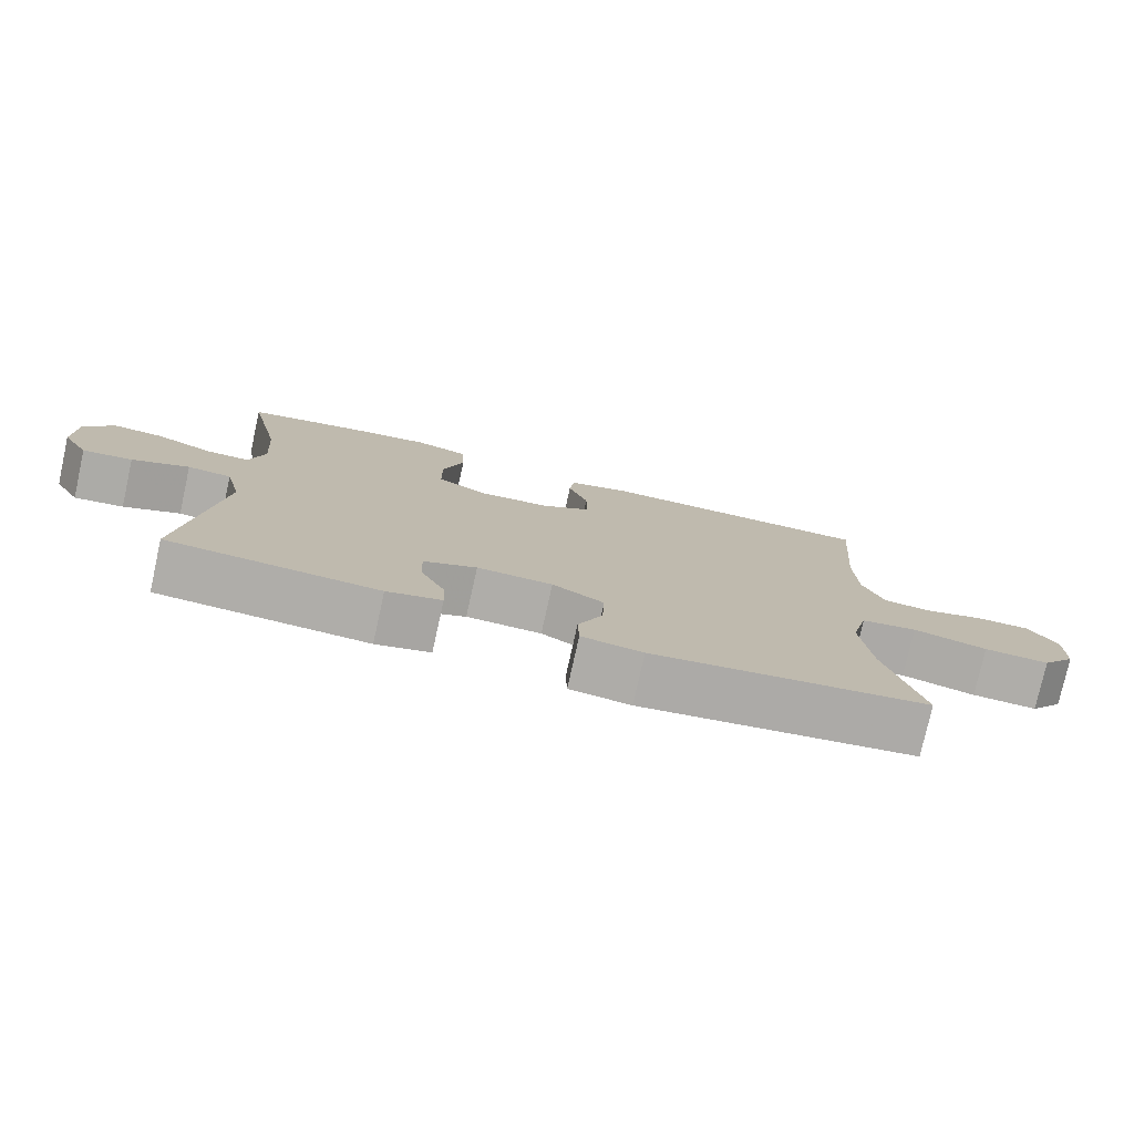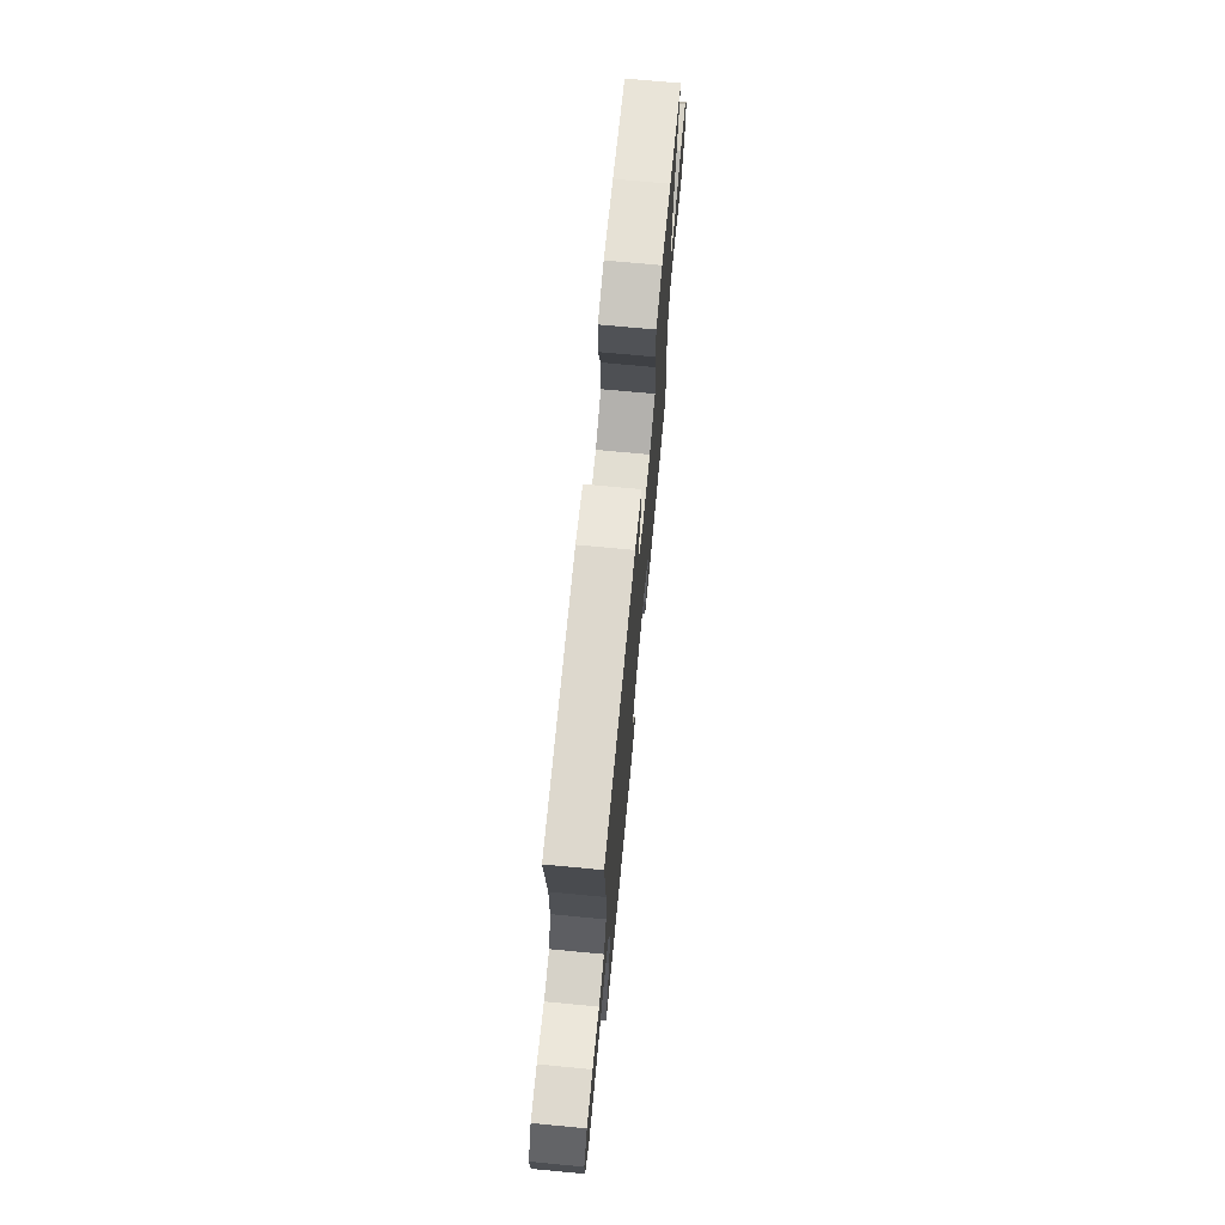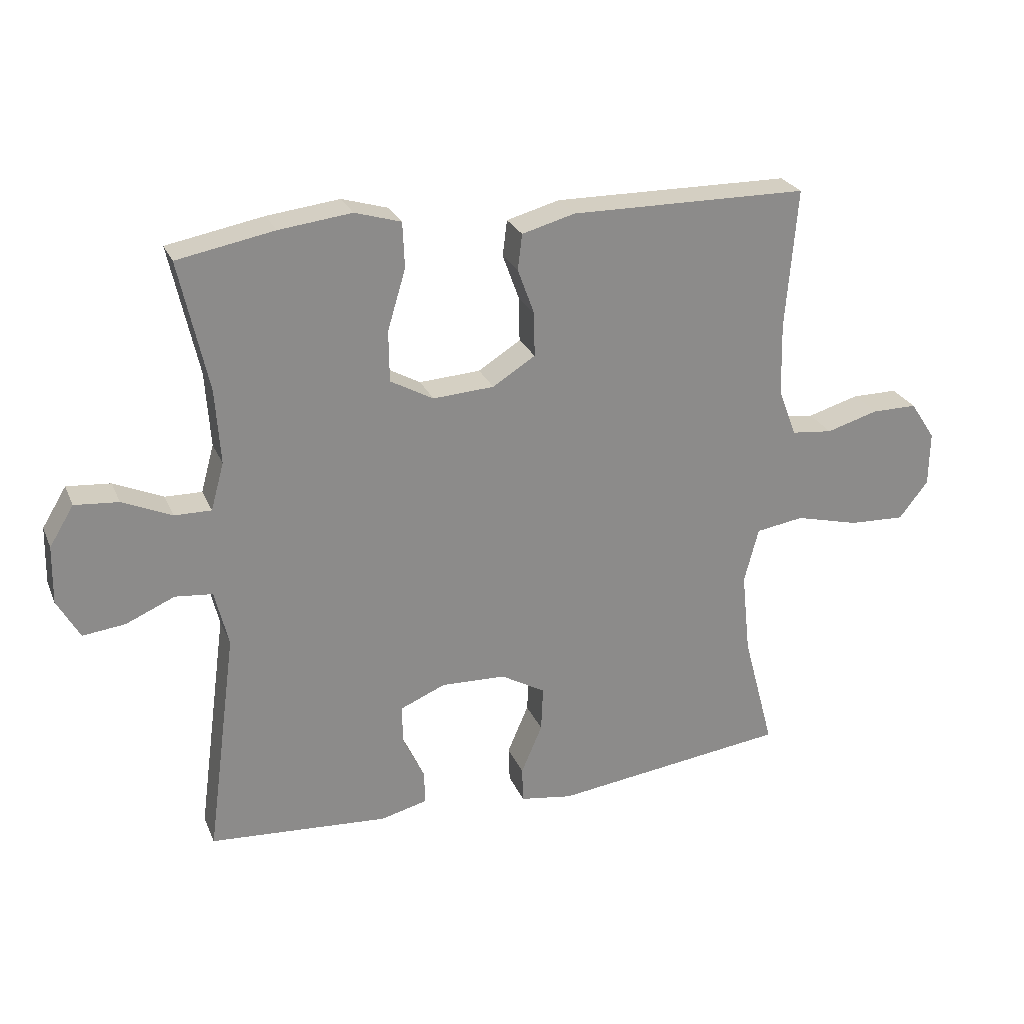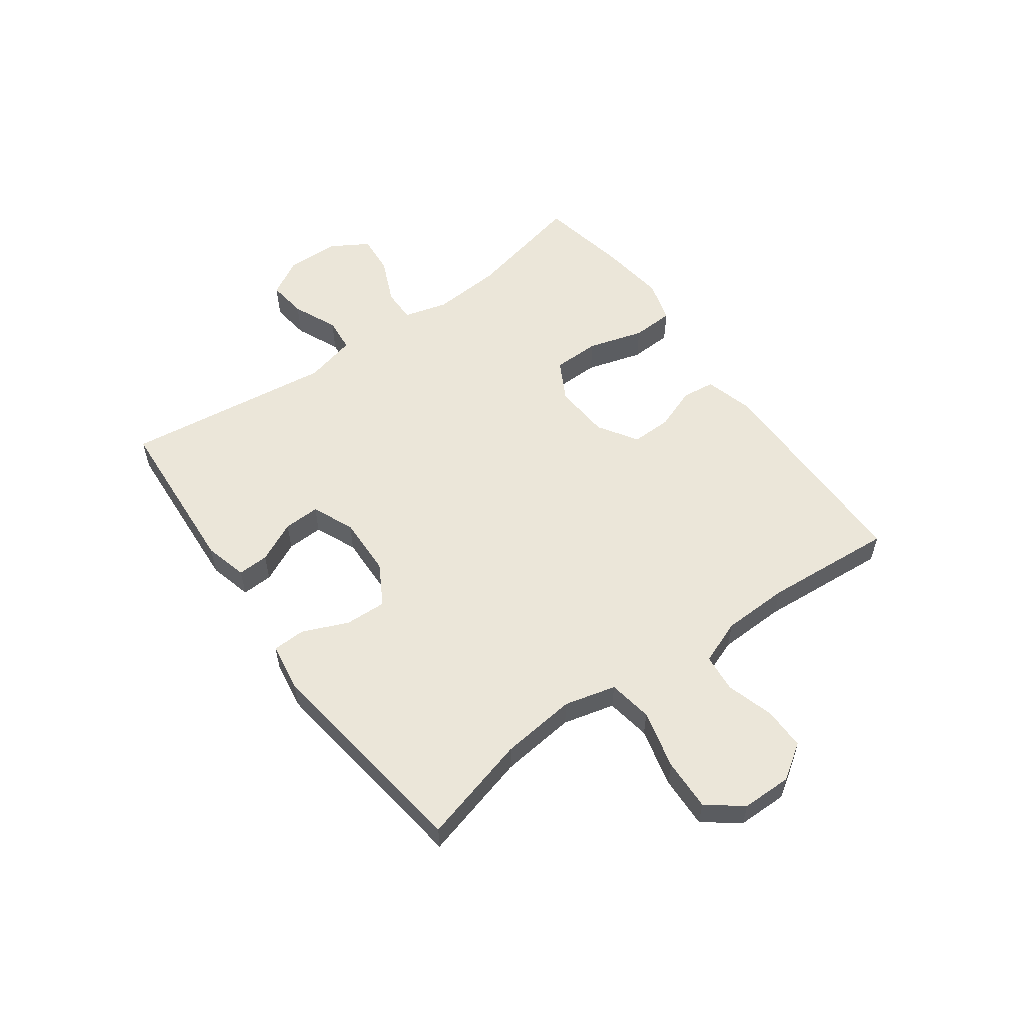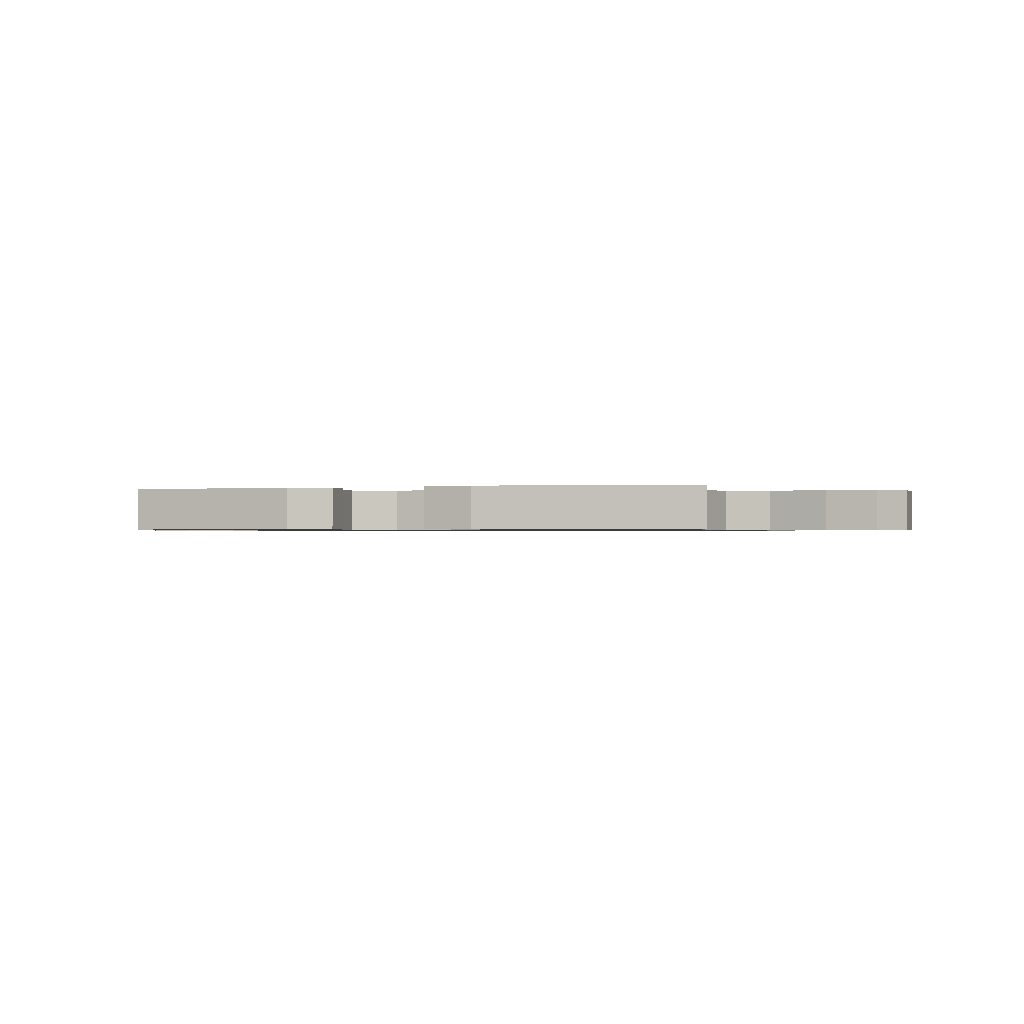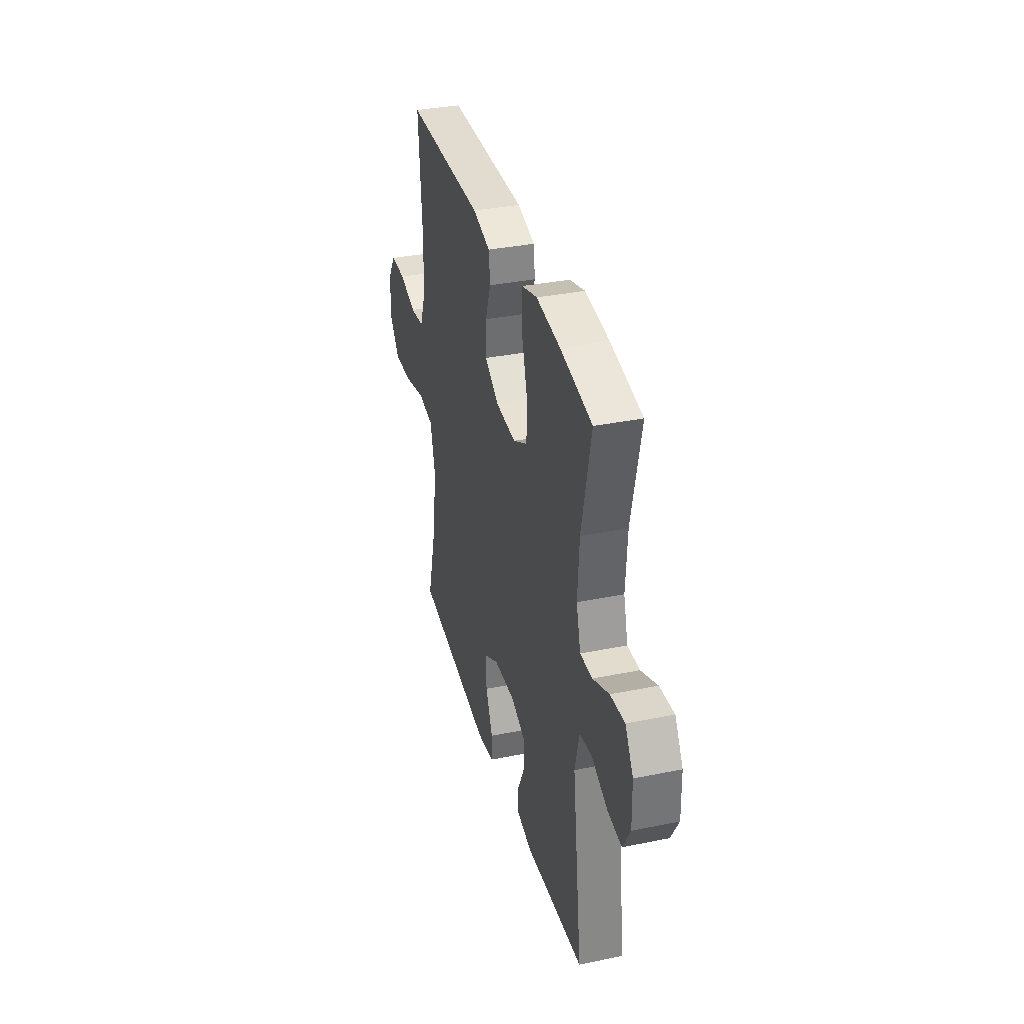
<metadata>
{"format":"obj","ext":"obj","renderer":"f3d","projection":"perspective","resolution":1024,"background":"white","views":[{"elev":-77.2,"azim":167.5,"up":"+Z"},{"elev":71.6,"azim":-84.6,"up":"+Z"},{"elev":25.8,"azim":160.6,"up":"+Z"},{"elev":56.0,"azim":-126.1,"up":"+Y"},{"elev":-0.8,"azim":-163.5,"up":"+Y"},{"elev":35.1,"azim":74.8,"up":"+Z"}]}
</metadata>
<code>
v 0.5 0.07 -0.5
v 0.212 0.07 -0.52
v 0.137 0.07 -0.501
v 0.139 0.07 -0.447
v 0.173 0.07 -0.376
v 0.175 0.07 -0.313
v 0.102 0.07 -0.282
v -0.002 0.07 -0.286
v -0.073 0.07 -0.327
v -0.07 0.07 -0.399
v -0.036 0.07 -0.478
v -0.038 0.07 -0.535
v -0.122 0.07 -0.548
v -0.5 0.07 -0.5
v -0.45 0.07 -0.312
v -0.436 0.07 -0.18
v -0.459 0.07 -0.091
v -0.536 0.07 -0.079
v -0.638 0.07 -0.105
v -0.728 0.07 -0.109
v -0.775 0.07 -0.049
v -0.776 0.07 0.038
v -0.736 0.07 0.099
v -0.663 0.07 0.099
v -0.58 0.07 0.075
v -0.514 0.07 0.082
v -0.485 0.07 0.159
v -0.482 0.07 0.275
v -0.5 0.07 0.5
v -0.119 0.07 0.504
v -0.034 0.07 0.481
v -0.027 0.07 0.424
v -0.054 0.07 0.35
v -0.055 0.07 0.28
v 0.013 0.07 0.237
v 0.111 0.07 0.231
v 0.18 0.07 0.269
v 0.181 0.07 0.351
v 0.152 0.07 0.448
v 0.155 0.07 0.521
v 0.229 0.07 0.543
v 0.345 0.07 0.529
v 0.5 0.07 0.5
v 0.454 0.07 0.292
v 0.446 0.07 0.172
v 0.467 0.07 0.096
v 0.526 0.07 0.097
v 0.605 0.07 0.132
v 0.675 0.07 0.138
v 0.714 0.07 0.074
v 0.716 0.07 -0.019
v 0.68 0.07 -0.083
v 0.612 0.07 -0.075
v 0.534 0.07 -0.041
v 0.474 0.07 -0.047
v 0.452 0.07 -0.137
v 0.5 0 -0.5
v 0.212 0 -0.52
v 0.137 0 -0.501
v 0.139 0 -0.447
v 0.173 0 -0.376
v 0.175 0 -0.313
v 0.102 0 -0.282
v -0.002 0 -0.286
v -0.073 0 -0.327
v -0.07 0 -0.399
v -0.036 0 -0.478
v -0.038 0 -0.535
v -0.122 0 -0.548
v -0.5 0 -0.5
v -0.45 0 -0.312
v -0.436 0 -0.18
v -0.459 0 -0.091
v -0.536 0 -0.079
v -0.638 0 -0.105
v -0.728 0 -0.109
v -0.775 0 -0.049
v -0.776 0 0.038
v -0.736 0 0.099
v -0.663 0 0.099
v -0.58 0 0.075
v -0.514 0 0.082
v -0.485 0 0.159
v -0.482 0 0.275
v -0.5 0 0.5
v -0.119 0 0.504
v -0.034 0 0.481
v -0.027 0 0.424
v -0.054 0 0.35
v -0.055 0 0.28
v 0.013 0 0.237
v 0.111 0 0.231
v 0.18 0 0.269
v 0.181 0 0.351
v 0.152 0 0.448
v 0.155 0 0.521
v 0.229 0 0.543
v 0.345 0 0.529
v 0.5 0 0.5
v 0.454 0 0.292
v 0.446 0 0.172
v 0.467 0 0.096
v 0.526 0 0.097
v 0.605 0 0.132
v 0.675 0 0.138
v 0.714 0 0.074
v 0.716 0 -0.019
v 0.68 0 -0.083
v 0.612 0 -0.075
v 0.534 0 -0.041
v 0.474 0 -0.047
v 0.452 0 -0.137
f 52 53 54
f 51 52 54
f 50 51 54
f 49 50 54
f 48 49 54
f 47 48 54
f 46 47 54 55
f 45 46 55 56
f 42 43 44
f 41 42 44
f 40 41 44
f 39 40 44
f 38 39 44
f 37 38 44 45
f 36 37 45 56
f 31 32 33
f 30 31 33
f 29 30 33
f 28 29 33
f 27 28 33 34
f 26 27 34 35
f 23 24 25
f 22 23 25
f 21 22 25
f 20 21 25
f 19 20 25
f 18 19 25
f 17 18 25 26
f 13 14 15
f 12 13 15
f 11 12 15
f 10 11 15
f 9 10 15 16
f 8 9 16 17
f 3 4 5
f 2 3 5
f 1 2 5
f 56 1 5
f 56 5 6
f 35 36 56
f 26 35 56
f 17 26 56
f 8 17 56
f 7 8 56
f 6 7 56
f 110 109 108
f 110 108 107
f 110 107 106
f 110 106 105
f 110 105 104
f 110 104 103
f 111 110 103 102
f 112 111 102 101
f 100 99 98
f 100 98 97
f 100 97 96
f 100 96 95
f 100 95 94
f 101 100 94 93
f 112 101 93 92
f 89 88 87
f 89 87 86
f 89 86 85
f 89 85 84
f 90 89 84 83
f 91 90 83 82
f 81 80 79
f 81 79 78
f 81 78 77
f 81 77 76
f 81 76 75
f 81 75 74
f 82 81 74 73
f 71 70 69
f 71 69 68
f 71 68 67
f 71 67 66
f 72 71 66 65
f 73 72 65 64
f 61 60 59
f 61 59 58
f 61 58 57
f 61 57 112
f 62 61 112
f 112 92 91
f 112 91 82
f 112 82 73
f 112 73 64
f 112 64 63
f 112 63 62
f 1 57 58 2
f 2 58 59 3
f 3 59 60 4
f 4 60 61 5
f 5 61 62 6
f 6 62 63 7
f 7 63 64 8
f 8 64 65 9
f 9 65 66 10
f 10 66 67 11
f 11 67 68 12
f 12 68 69 13
f 13 69 70 14
f 14 70 71 15
f 15 71 72 16
f 16 72 73 17
f 17 73 74 18
f 18 74 75 19
f 19 75 76 20
f 20 76 77 21
f 21 77 78 22
f 22 78 79 23
f 23 79 80 24
f 24 80 81 25
f 25 81 82 26
f 26 82 83 27
f 27 83 84 28
f 28 84 85 29
f 29 85 86 30
f 30 86 87 31
f 31 87 88 32
f 32 88 89 33
f 33 89 90 34
f 34 90 91 35
f 35 91 92 36
f 36 92 93 37
f 37 93 94 38
f 38 94 95 39
f 39 95 96 40
f 40 96 97 41
f 41 97 98 42
f 42 98 99 43
f 43 99 100 44
f 44 100 101 45
f 45 101 102 46
f 46 102 103 47
f 47 103 104 48
f 48 104 105 49
f 49 105 106 50
f 50 106 107 51
f 51 107 108 52
f 52 108 109 53
f 53 109 110 54
f 54 110 111 55
f 55 111 112 56
f 56 112 57 1

</code>
